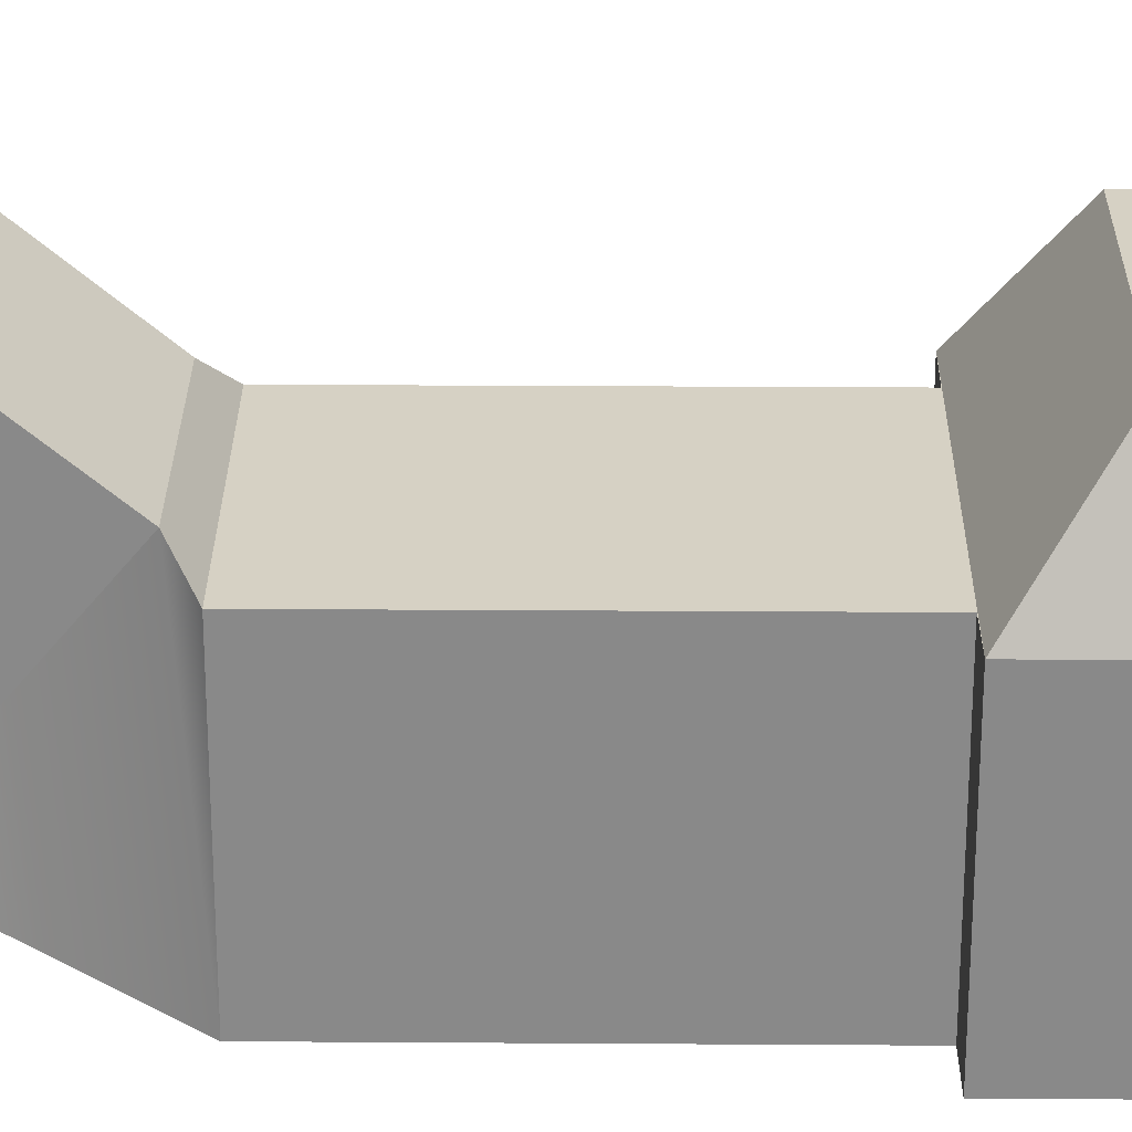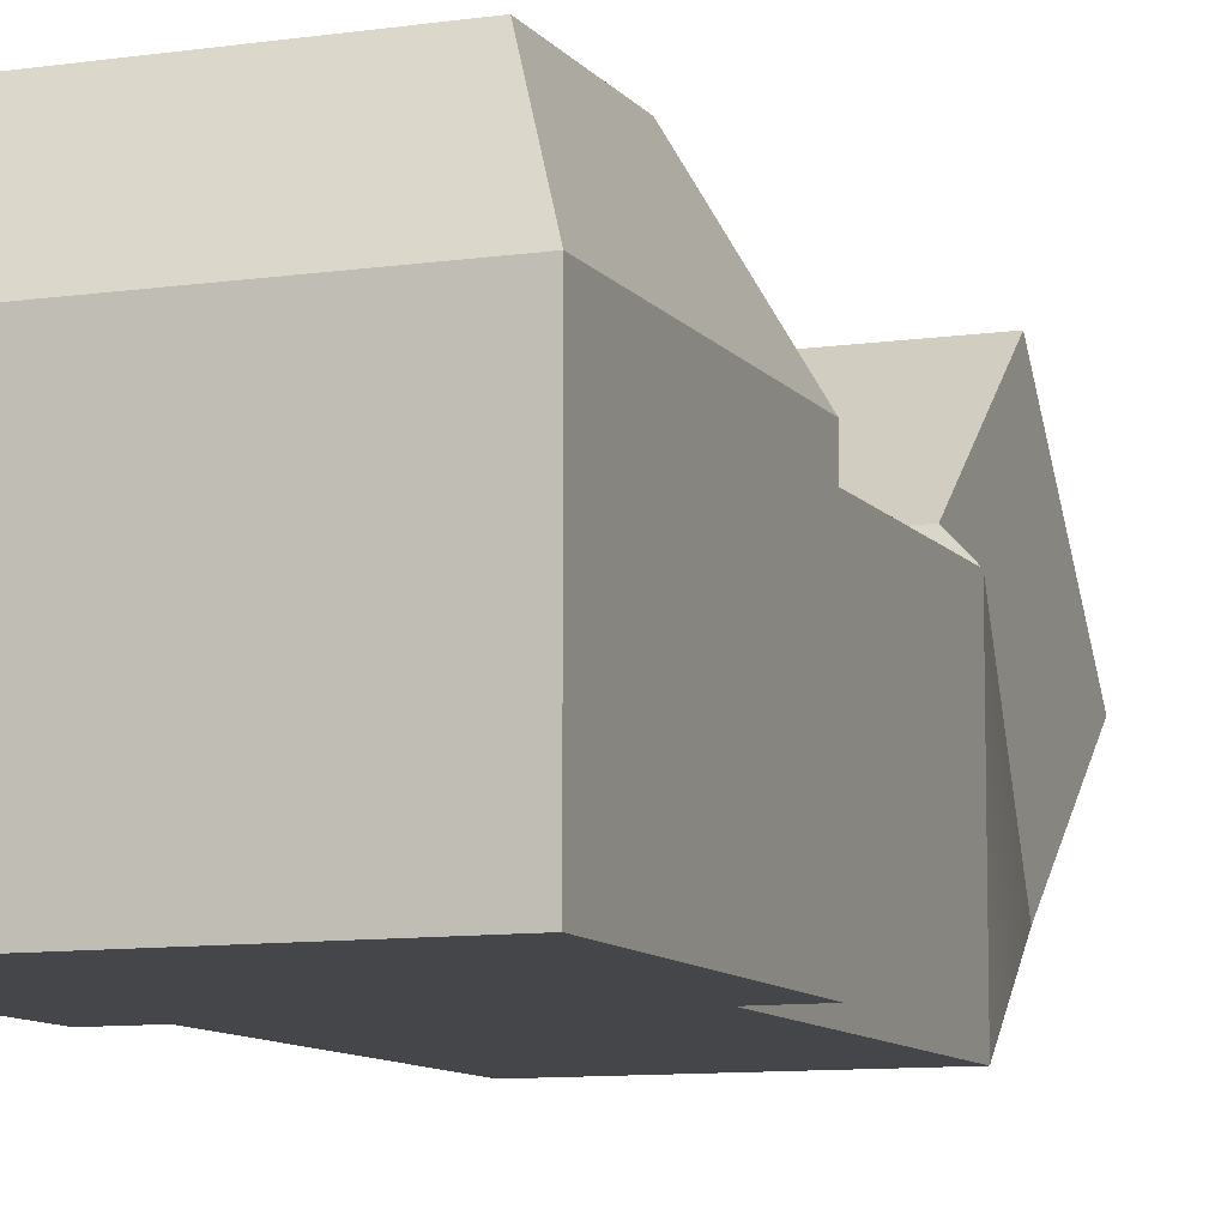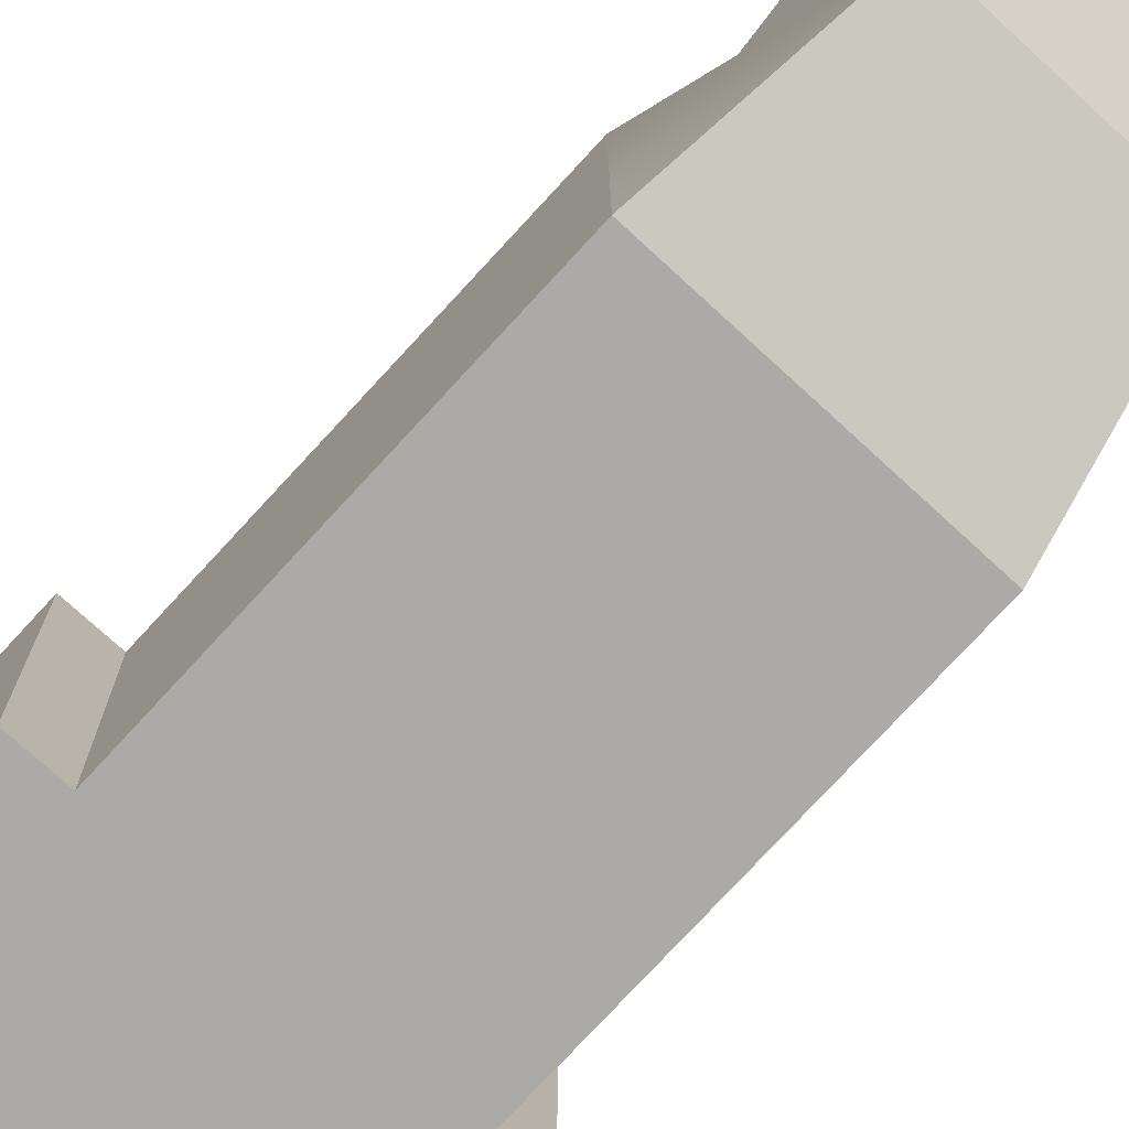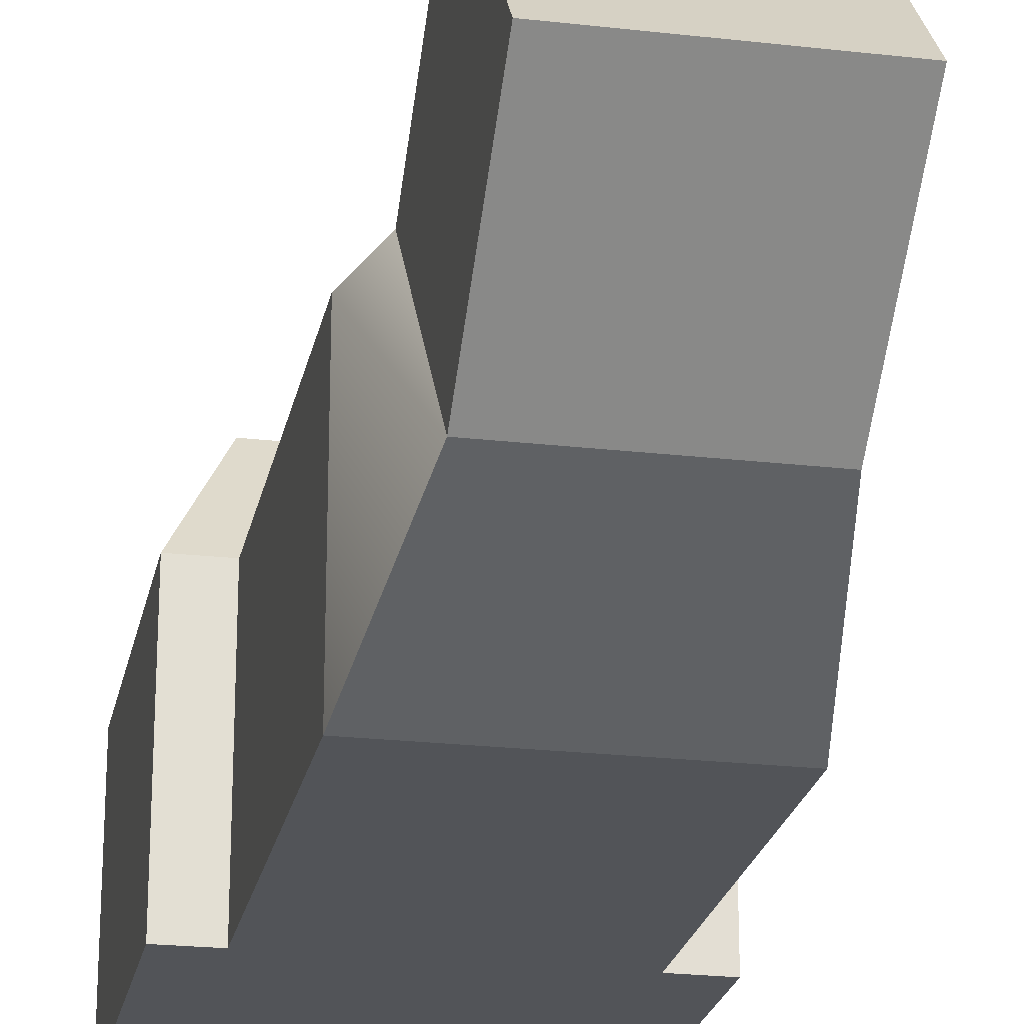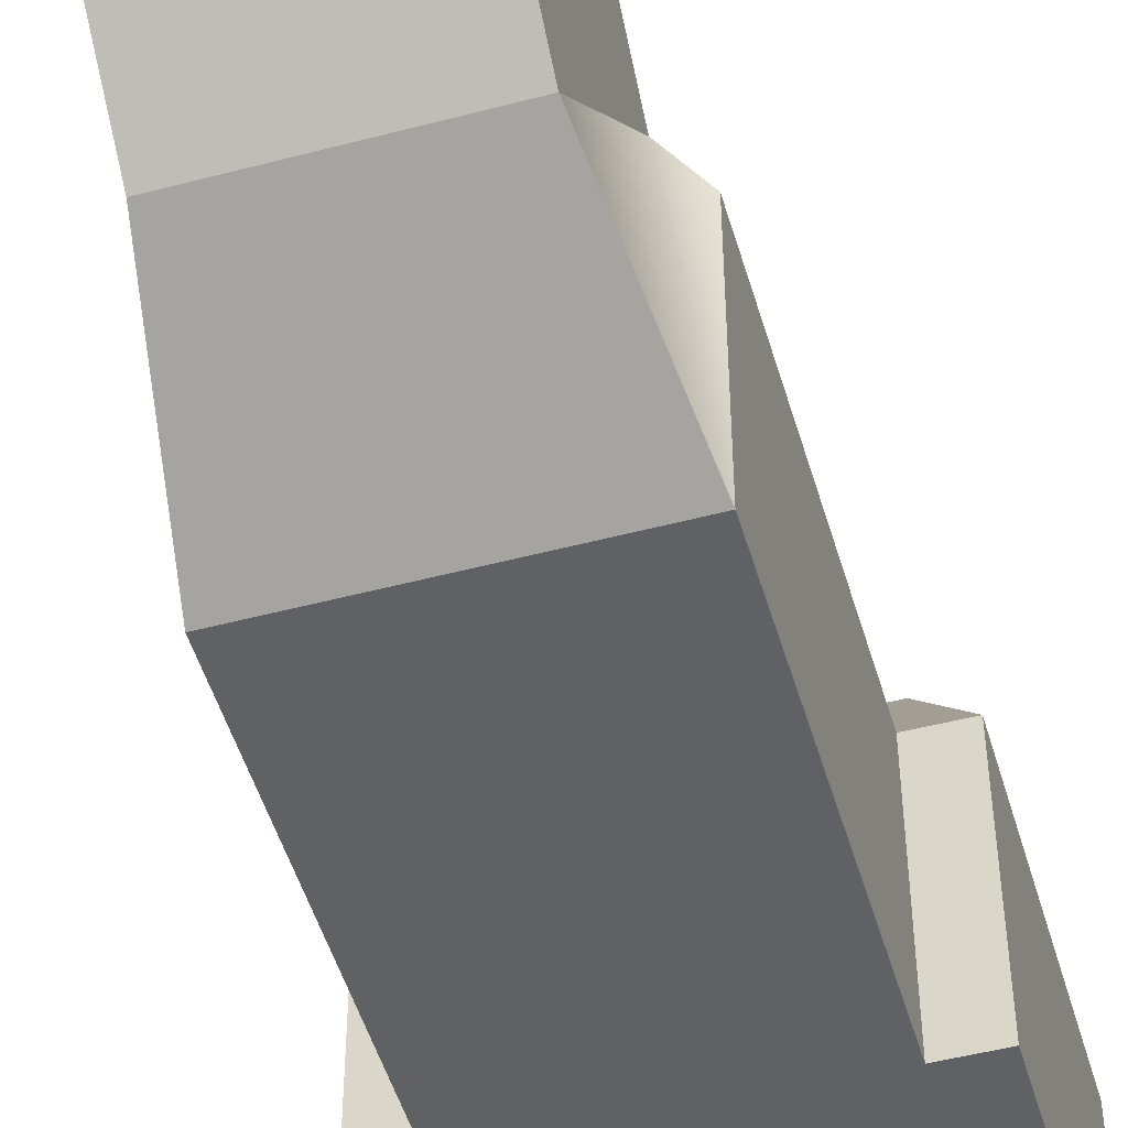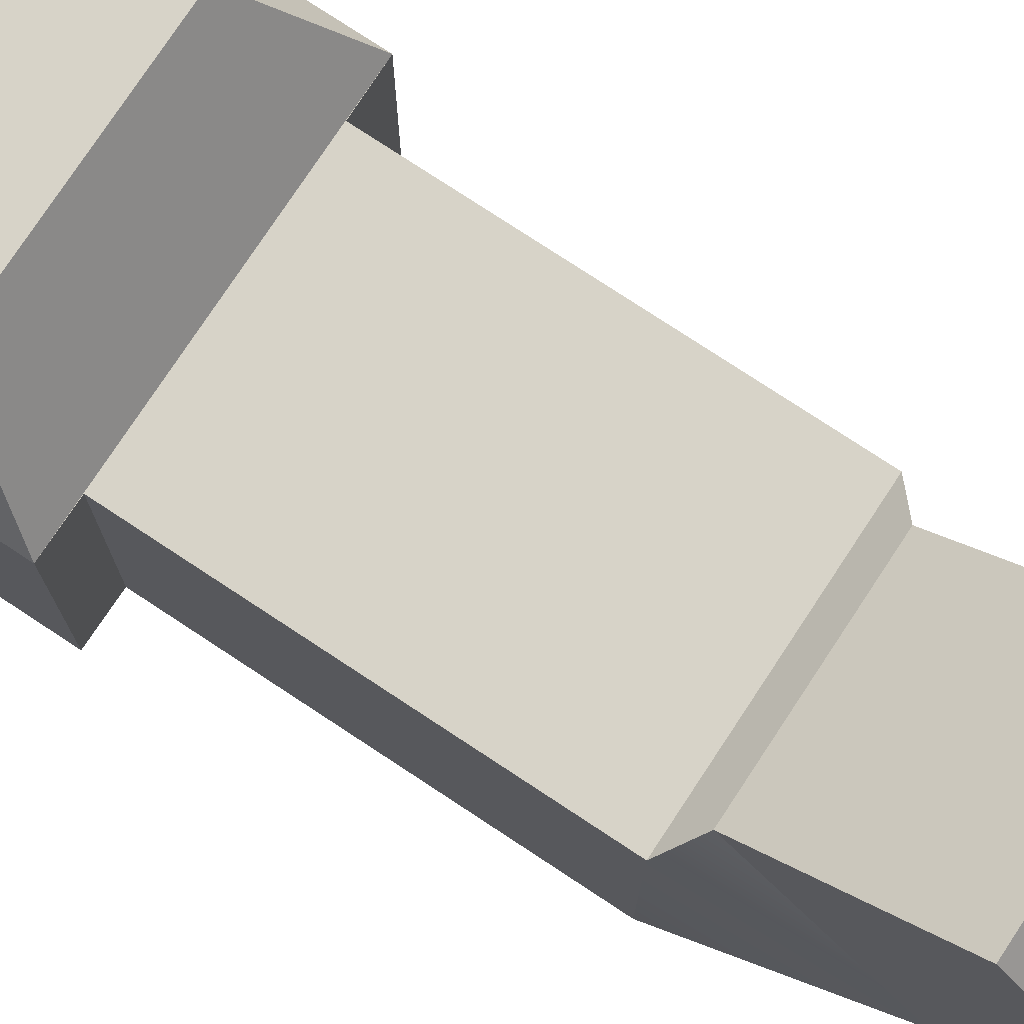
<metadata>
{"format":"obj","ext":"obj","renderer":"f3d","projection":"perspective","resolution":1024,"background":"white","views":[{"elev":26.8,"azim":90.6,"up":"+Z"},{"elev":-9.5,"azim":-159.0,"up":"+Z"},{"elev":-75.8,"azim":-42.6,"up":"+Z"},{"elev":-23.1,"azim":-11.1,"up":"+Z"},{"elev":-50.1,"azim":16.2,"up":"+Z"},{"elev":76.8,"azim":-56.6,"up":"+Z"}]}
</metadata>
<code>
g pb_Mesh-5273722
v 0.03499 -0.07773 0.01742
v -0.03501 -0.07773 0.01742
v 0.03499 -0.03374 0.01742
v -0.03501 -0.03374 0.01742
v -0.05001 -0.1 -0.01515
v -0.05001 -0.1 -0.08439
v -0.05001 -0.01147 -0.01515
v -0.05001 -0.01147 -0.08439
v -0.05001 -0.1 -0.08439
v 0.04999 -0.1 -0.08439
v -0.05001 -0.01147 -0.08439
v 0.04999 -0.01147 -0.08439
v 0.04999 -0.1 -0.08439
v 0.04999 -0.1 -0.01515
v 0.04999 -0.01147 -0.08439
v 0.04999 -0.01147 -0.01515
v 0.04999 -0.01147 -0.01515
v -0.05001 -0.01147 -0.01515
v 0.04999 -0.01147 -0.08439
v -0.05001 -0.01147 -0.08439
v 0.02823 -0.3003 -0.02245
v -0.02825 -0.3003 -0.02245
v 0.02823 -0.2558 0.03059
v -0.02825 -0.2558 0.03059
v 0.04999 -0.1 -0.01515
v -0.05001 -0.1 -0.01515
v 0.03499 -0.07773 0.01742
v -0.03501 -0.07773 0.01742
v 0.04999 -0.01147 -0.01515
v 0.04999 -0.1 -0.01515
v 0.03499 -0.03374 0.01742
v 0.03499 -0.07773 0.01742
v -0.05001 -0.1 -0.01515
v -0.05001 -0.01147 -0.01515
v -0.03501 -0.07773 0.01742
v -0.03501 -0.03374 0.01742
v -0.05001 -0.01147 -0.01515
v 0.04999 -0.01147 -0.01515
v -0.03501 -0.03374 0.01742
v 0.03499 -0.03374 0.01742
v 0.04999 -0.1 -0.08439
v -0.05001 -0.1 -0.08439
v 0.03657 -0.1001 -0.08439
v -0.03659 -0.1001 -0.08439
v 0.04999 -0.1 -0.01515
v 0.04999 -0.1 -0.08439
v 0.03657 -0.1001 -0.01515
v 0.03657 -0.1001 -0.08439
v -0.05001 -0.1 -0.08439
v -0.05001 -0.1 -0.01515
v -0.03659 -0.1001 -0.08439
v -0.03659 -0.1001 -0.01515
v -0.05001 -0.1 -0.01515
v 0.04999 -0.1 -0.01515
v -0.03659 -0.1001 -0.01515
v 0.03657 -0.1001 -0.01515
v 0.03657 -0.1001 -0.08439
v -0.03659 -0.1001 -0.08439
v 0.03657 -0.2046 -0.08439
v -0.03659 -0.2046 -0.08439
v 0.03657 -0.1001 -0.01515
v 0.03657 -0.1001 -0.08439
v 0.03657 -0.2046 -0.01515
v 0.03657 -0.2046 -0.08439
v -0.03659 -0.1001 -0.08439
v -0.03659 -0.1001 -0.01515
v -0.03659 -0.2046 -0.08439
v -0.03659 -0.2046 -0.01515
v -0.03659 -0.1001 -0.01515
v 0.03657 -0.1001 -0.01515
v -0.03659 -0.2046 -0.01515
v 0.03657 -0.2046 -0.01515
v 0.03657 -0.2046 -0.08439
v -0.03659 -0.2046 -0.08439
v 0.02823 -0.2554 -0.0601
v -0.02825 -0.2554 -0.0601
v 0.03657 -0.2046 -0.01515
v 0.03657 -0.2046 -0.08439
v 0.02823 -0.2109 -0.007062
v 0.02823 -0.2554 -0.0601
v -0.03659 -0.2046 -0.08439
v -0.03659 -0.2046 -0.01515
v -0.02825 -0.2554 -0.0601
v -0.02825 -0.2109 -0.007062
v -0.03659 -0.2046 -0.01515
v 0.03657 -0.2046 -0.01515
v -0.02825 -0.2109 -0.007062
v 0.02823 -0.2109 -0.007062
v 0.02823 -0.2554 -0.0601
v -0.02825 -0.2554 -0.0601
v 0.02823 -0.3003 -0.02245
v -0.02825 -0.3003 -0.02245
v 0.02823 -0.2109 -0.007062
v 0.02823 -0.2554 -0.0601
v 0.02823 -0.2558 0.03059
v 0.02823 -0.3003 -0.02245
v -0.02825 -0.2554 -0.0601
v -0.02825 -0.2109 -0.007062
v -0.02825 -0.3003 -0.02245
v -0.02825 -0.2558 0.03059
v -0.02825 -0.2109 -0.007062
v 0.02823 -0.2109 -0.007062
v -0.02825 -0.2558 0.03059
v 0.02823 -0.2558 0.03059
g pb_Mesh-5273722_0
f 3 2 1
f 3 4 2
f 7 6 5
f 7 8 6
f 11 10 9
f 11 12 10
f 15 14 13
f 15 16 14
f 19 18 17
f 19 20 18
f 23 22 21
f 23 24 22
f 27 26 25
f 27 28 26
f 31 30 29
f 31 32 30
f 35 34 33
f 35 36 34
f 39 38 37
f 39 40 38
f 43 42 41
f 43 44 42
f 47 46 45
f 47 48 46
f 51 50 49
f 51 52 50
f 55 54 53
f 55 56 54
f 59 58 57
f 59 60 58
f 63 62 61
f 63 64 62
f 67 66 65
f 67 68 66
f 71 70 69
f 71 72 70
f 75 74 73
f 75 76 74
f 79 78 77
f 79 80 78
f 83 82 81
f 83 84 82
f 87 86 85
f 87 88 86
f 91 90 89
f 91 92 90
f 95 94 93
f 95 96 94
f 99 98 97
f 99 100 98
f 103 102 101
f 103 104 102

</code>
